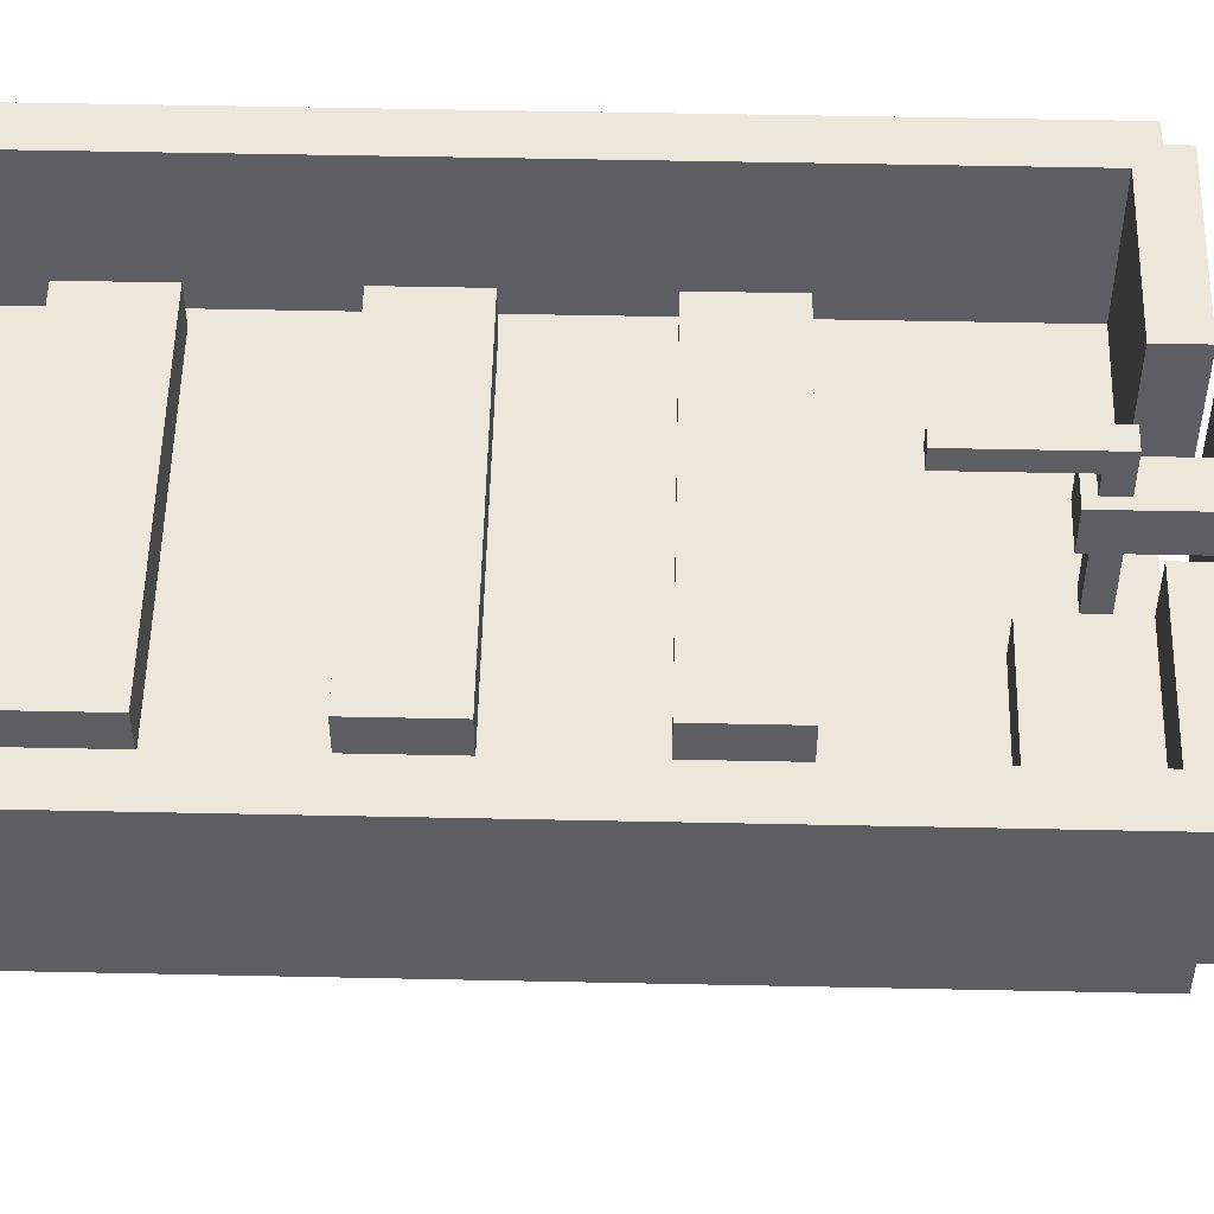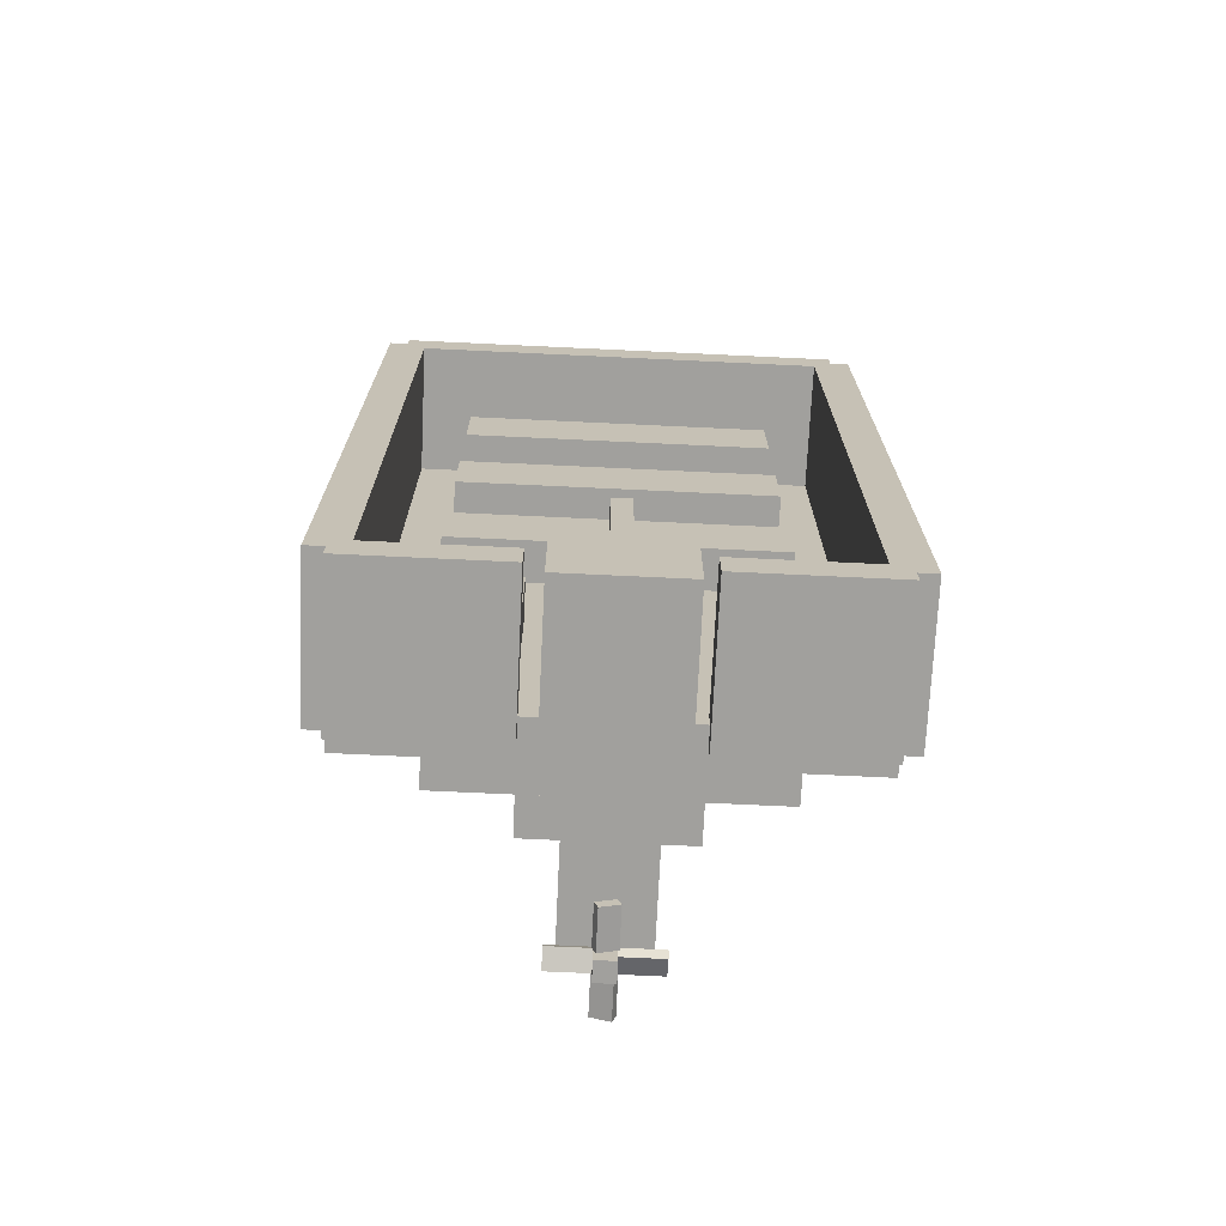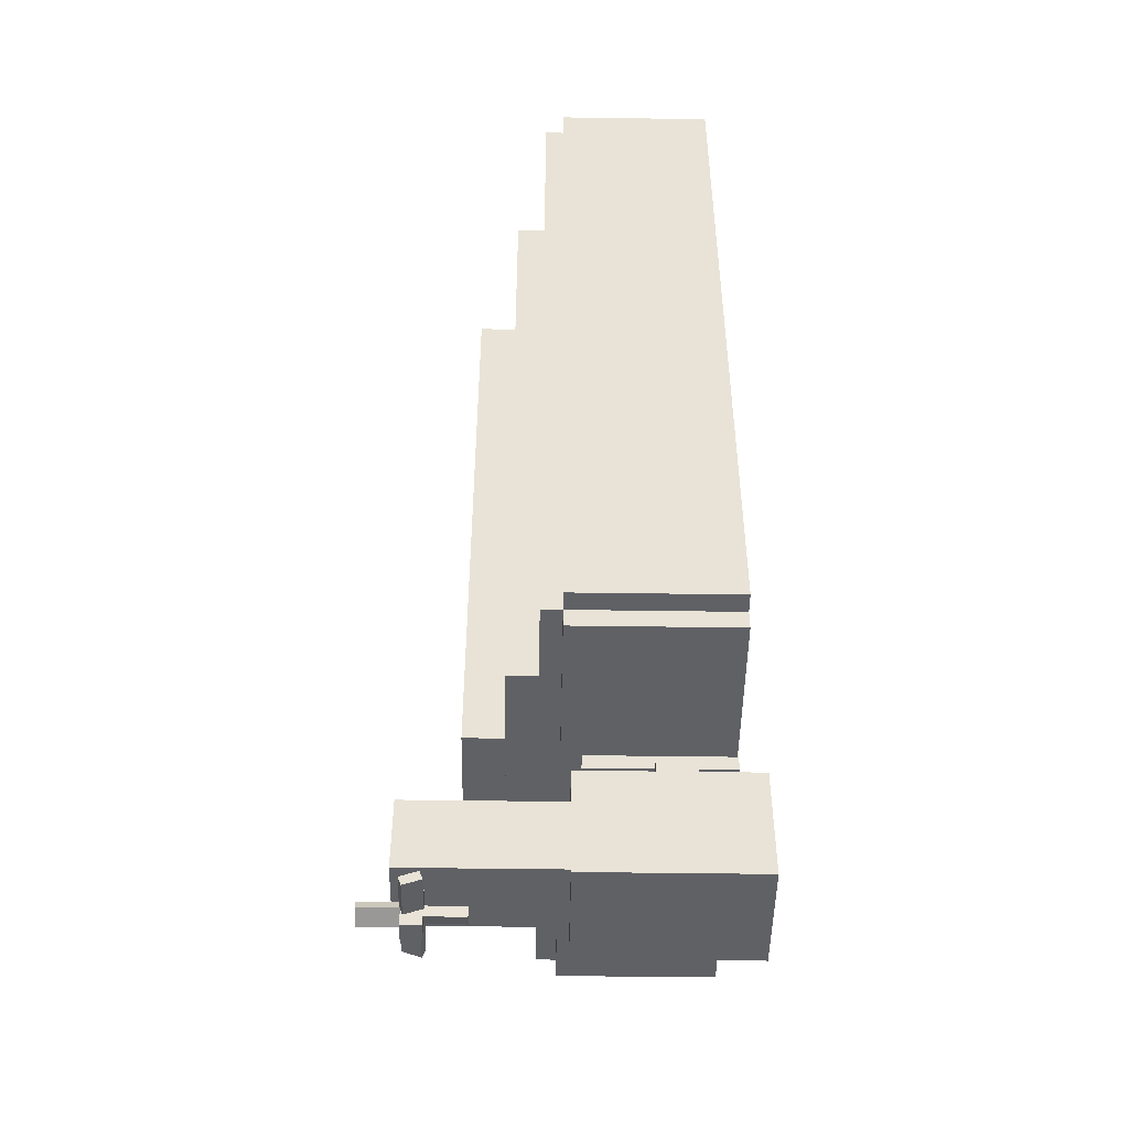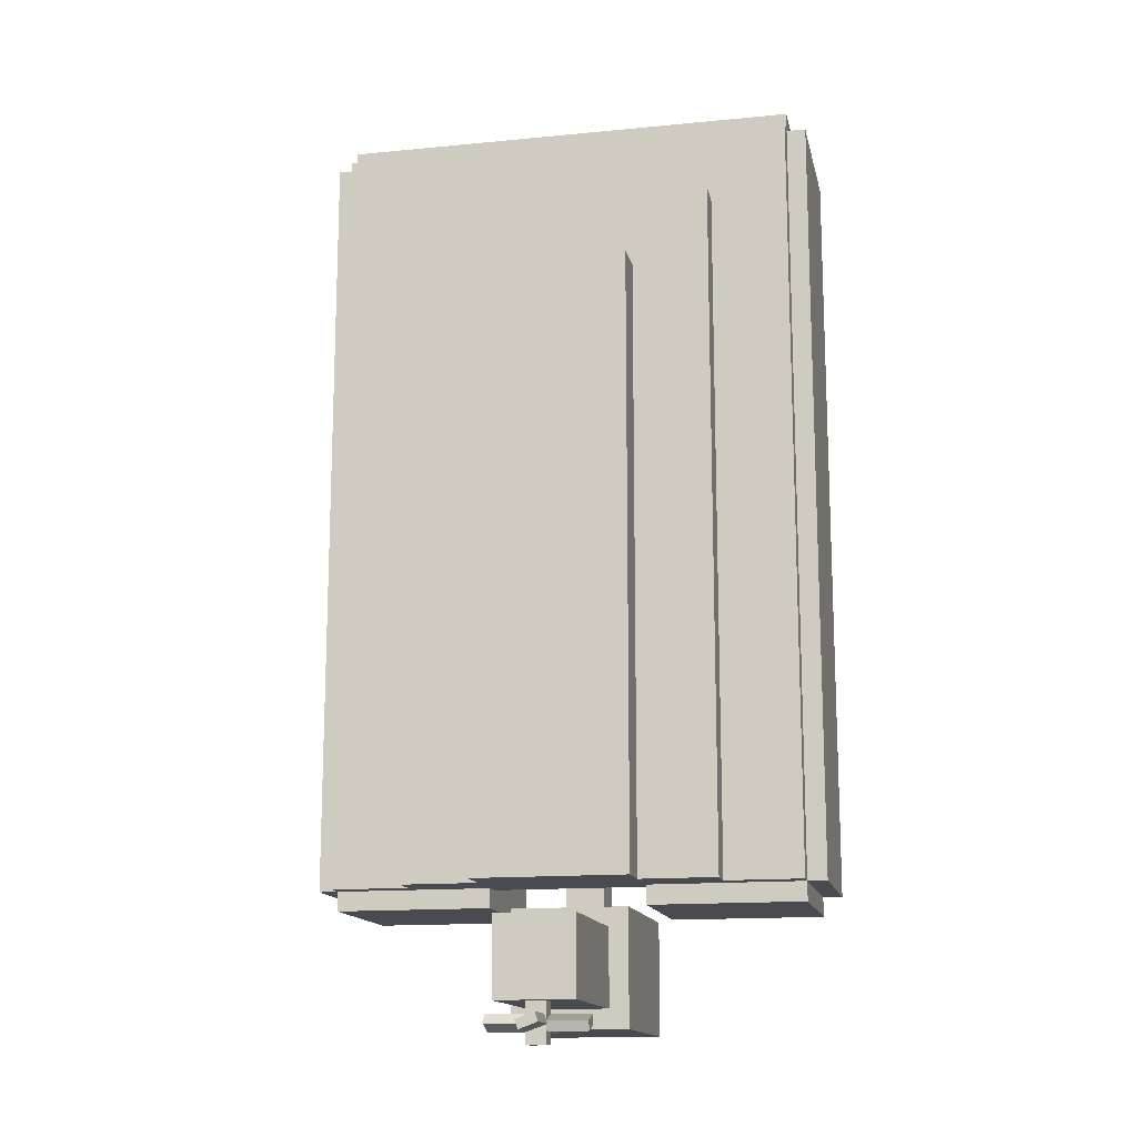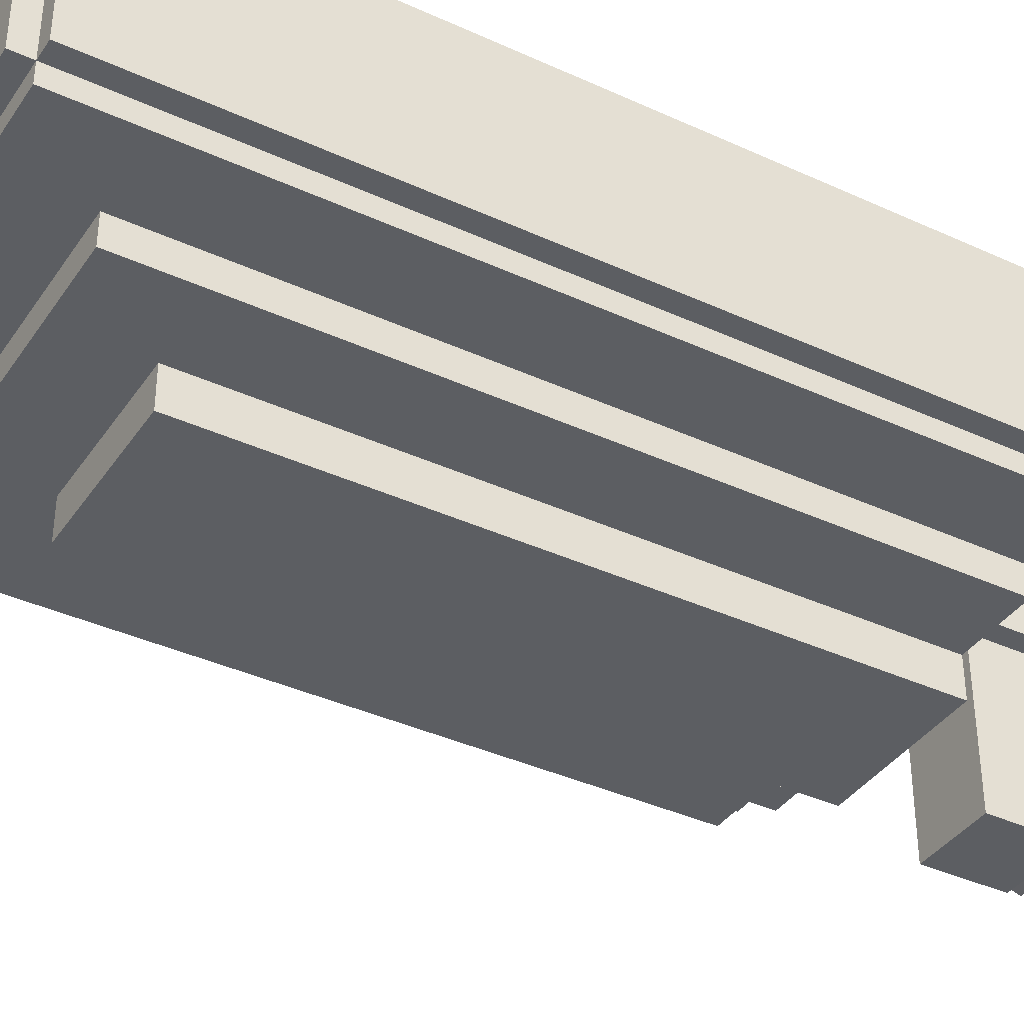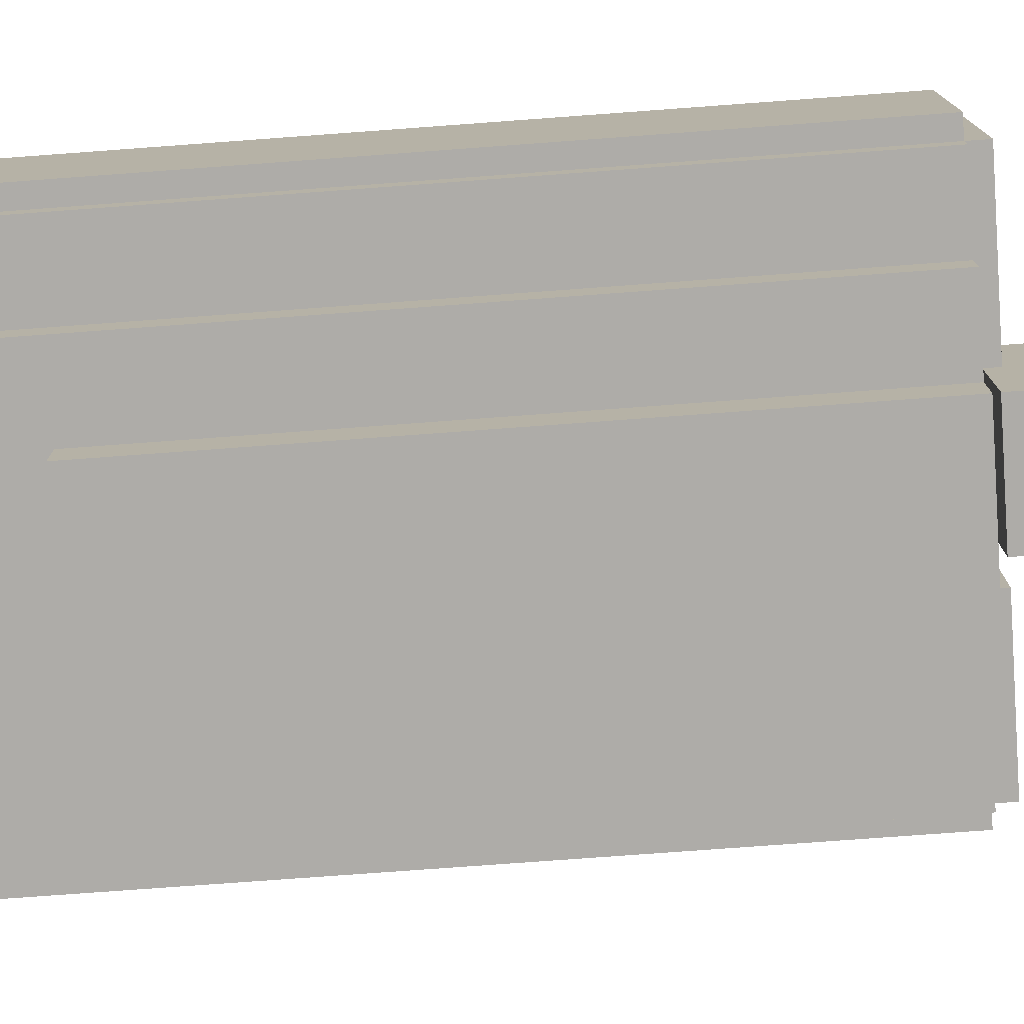
<metadata>
{"format":"obj","ext":"obj","renderer":"f3d","projection":"perspective","resolution":1024,"background":"white","views":[{"elev":52.5,"azim":91.3,"up":"+Y"},{"elev":-71.7,"azim":177.3,"up":"+Z"},{"elev":-48.5,"azim":89.1,"up":"+Z"},{"elev":-14.6,"azim":12.0,"up":"+Z"},{"elev":-38.1,"azim":59.7,"up":"+Y"},{"elev":-77.0,"azim":94.2,"up":"+Y"}]}
</metadata>
<code>
g boat
o cube
v 0.5 0 -1.5
v -0.5 0 -1.5
v -0.5 0.25 -1.5
v 0.5 0.25 -1.5
v 0.5 0 2.5
v 0.5 0.25 2.5
v -0.5 0 2.5
v -0.5 0.25 2.5
f 1 2 3 4
f 5 1 4 6
f 7 5 6 8
f 2 7 8 3
f 8 6 4 3
f 2 1 5 7
o cube1
v 1 0.25 -1.5
v -1 0.25 -1.5
v -1 0.4375 -1.5
v 1 0.4375 -1.5
v 1 0.25 3
v 1 0.4375 3
v -1 0.25 3
v -1 0.4375 3
f 9 10 11 12
f 13 9 12 14
f 15 13 14 16
f 10 15 16 11
f 16 14 12 11
f 10 9 13 15
o cube2
v 1.5 0.4375 -1.5
v -1.5 0.4375 -1.5
v -1.5 0.6875 -1.5
v 1.5 0.6875 -1.5
v 1.5 0.4375 3.5
v 1.5 0.6875 3.5
v -1.5 0.4375 3.5
v -1.5 0.6875 3.5
f 17 18 19 20
f 21 17 20 22
f 23 21 22 24
f 18 23 24 19
f 24 22 20 19
f 18 17 21 23
o cube3
v 1.5 0.5625 3.375
v -1.5 0.5625 3.375
v -1.5 1.562 3.375
v 1.5 1.562 3.375
v 1.5 0.5625 3.625
v 1.5 1.562 3.625
v -1.5 0.5625 3.625
v -1.5 1.562 3.625
f 25 26 27 28
f 29 25 28 30
f 31 29 30 32
f 26 31 32 27
f 32 30 28 27
f 26 25 29 31
o cube4
v -1.375 0.5625 -1.5
v -1.625 0.5625 -1.5
v -1.625 1.562 -1.5
v -1.375 1.562 -1.5
v -1.375 0.5625 3.5
v -1.375 1.562 3.5
v -1.625 0.5625 3.5
v -1.625 1.562 3.5
f 33 34 35 36
f 37 33 36 38
f 39 37 38 40
f 34 39 40 35
f 40 38 36 35
f 34 33 37 39
o cube5
v 1.625 0.5625 -1.5
v 1.375 0.5625 -1.5
v 1.375 1.562 -1.5
v 1.625 1.562 -1.5
v 1.625 0.5625 3.5
v 1.625 1.562 3.5
v 1.375 0.5625 3.5
v 1.375 1.562 3.5
f 41 42 43 44
f 45 41 44 46
f 47 45 46 48
f 42 47 48 43
f 48 46 44 43
f 42 41 45 47
o cube6
v -0.5 0.5625 -1.625
v -1.5 0.5625 -1.625
v -1.5 1.562 -1.625
v -0.5 1.562 -1.625
v -0.5 0.5625 -1.375
v -0.5 1.562 -1.375
v -1.5 0.5625 -1.375
v -1.5 1.562 -1.375
f 49 50 51 52
f 53 49 52 54
f 55 53 54 56
f 50 55 56 51
f 56 54 52 51
f 50 49 53 55
o cube7
v 1.5 0.5625 -1.625
v 0.5 0.5625 -1.625
v 0.5 1.562 -1.625
v 1.5 1.562 -1.625
v 1.5 0.5625 -1.375
v 1.5 1.562 -1.375
v 0.5 0.5625 -1.375
v 0.5 1.562 -1.375
f 57 58 59 60
f 61 57 60 62
f 63 61 62 64
f 58 63 64 59
f 64 62 60 59
f 58 57 61 63
o cube8
v 1 1 2.188
v -1 1 2.188
v -1 1.25 2.188
v 1 1.25 2.188
v 1 1 2.688
v 1 1.25 2.688
v -1 1 2.688
v -1 1.25 2.688
f 65 66 67 68
f 69 65 68 70
f 71 69 70 72
f 66 71 72 67
f 72 70 68 67
f 66 65 69 71
o cube9
v 0.9375 0.6875 2.25
v 0.8125 0.6875 2.25
v 0.8125 1 2.25
v 0.9375 1 2.25
v 0.9375 0.6875 2.625
v 0.9375 1 2.625
v 0.8125 0.6875 2.625
v 0.8125 1 2.625
f 73 74 75 76
f 77 73 76 78
f 79 77 78 80
f 74 79 80 75
f 80 78 76 75
f 74 73 77 79
o cube10
v -0.8125 0.6875 2.25
v -0.9375 0.6875 2.25
v -0.9375 1 2.25
v -0.8125 1 2.25
v -0.8125 0.6875 2.625
v -0.8125 1 2.625
v -0.9375 0.6875 2.625
v -0.9375 1 2.625
f 81 82 83 84
f 85 81 84 86
f 87 85 86 88
f 82 87 88 83
f 88 86 84 83
f 82 81 85 87
o cube11
v 1 1 1
v -1 1 1
v -1 1.25 1
v 1 1.25 1
v 1 1 1.5
v 1 1.25 1.5
v -1 1 1.5
v -1 1.25 1.5
f 89 90 91 92
f 93 89 92 94
f 95 93 94 96
f 90 95 96 91
f 96 94 92 91
f 90 89 93 95
o cube12
v 0.9375 0.6875 1.062
v 0.8125 0.6875 1.062
v 0.8125 1 1.062
v 0.9375 1 1.062
v 0.9375 0.6875 1.438
v 0.9375 1 1.438
v 0.8125 0.6875 1.438
v 0.8125 1 1.438
f 97 98 99 100
f 101 97 100 102
f 103 101 102 104
f 98 103 104 99
f 104 102 100 99
f 98 97 101 103
o cube13
v -0.8125 0.6875 1.062
v -0.9375 0.6875 1.062
v -0.9375 1 1.062
v -0.8125 1 1.062
v -0.8125 0.6875 1.438
v -0.8125 1 1.438
v -0.9375 0.6875 1.438
v -0.9375 1 1.438
f 105 106 107 108
f 109 105 108 110
f 111 109 110 112
f 106 111 112 107
f 112 110 108 107
f 106 105 109 111
o cube14
v 1 1 -0.1875
v -1 1 -0.1875
v -1 1.25 -0.1875
v 1 1.25 -0.1875
v 1 1 0.3125
v 1 1.25 0.3125
v -1 1 0.3125
v -1 1.25 0.3125
f 113 114 115 116
f 117 113 116 118
f 119 117 118 120
f 114 119 120 115
f 120 118 116 115
f 114 113 117 119
o cube15
v 0.9375 0.6875 -0.125
v 0.8125 0.6875 -0.125
v 0.8125 1 -0.125
v 0.9375 1 -0.125
v 0.9375 0.6875 0.25
v 0.9375 1 0.25
v 0.8125 0.6875 0.25
v 0.8125 1 0.25
f 121 122 123 124
f 125 121 124 126
f 127 125 126 128
f 122 127 128 123
f 128 126 124 123
f 122 121 125 127
o cube16
v -0.8125 0.6875 -0.125
v -0.9375 0.6875 -0.125
v -0.9375 1 -0.125
v -0.8125 1 -0.125
v -0.8125 0.6875 0.25
v -0.8125 1 0.25
v -0.9375 0.6875 0.25
v -0.9375 1 0.25
f 129 130 131 132
f 133 129 132 134
f 135 133 134 136
f 130 135 136 131
f 136 134 132 131
f 130 129 133 135
o cube17
v 1.25 1 -1.375
v 0.5 1 -1.375
v 0.5 1.25 -1.375
v 1.25 1.25 -1.375
v 1.25 1 -0.875
v 1.25 1.25 -0.875
v 0.5 1 -0.875
v 0.5 1.25 -0.875
f 137 138 139 140
f 141 137 140 142
f 143 141 142 144
f 138 143 144 139
f 144 142 140 139
f 138 137 141 143
o cube18
v 1.188 0.6875 -1.312
v 1.062 0.6875 -1.312
v 1.062 1 -1.312
v 1.188 1 -1.312
v 1.188 0.6875 -0.9375
v 1.188 1 -0.9375
v 1.062 0.6875 -0.9375
v 1.062 1 -0.9375
f 145 146 147 148
f 149 145 148 150
f 151 149 150 152
f 146 151 152 147
f 152 150 148 147
f 146 145 149 151
o cube19
v 0.6875 0.6875 -1.312
v 0.5625 0.6875 -1.312
v 0.5625 1 -1.312
v 0.6875 1 -1.312
v 0.6875 0.6875 -0.9375
v 0.6875 1 -0.9375
v 0.5625 0.6875 -0.9375
v 0.5625 1 -0.9375
f 153 154 155 156
f 157 153 156 158
f 159 157 158 160
f 154 159 160 155
f 160 158 156 155
f 154 153 157 159
g rudder
o blade
v 0.0625 -0.298 -2.426
v 0.0625 -0.1806 -2.383
v 0.3125 -0.1806 -2.383
v 0.3125 -0.298 -2.426
v 0.0625 -0.3194 -2.367
v 0.3125 -0.3194 -2.367
v 0.0625 -0.202 -2.324
v 0.3125 -0.202 -2.324
v 0.04804 -0.1875 -2.426
v -0.06942 -0.1875 -2.383
v -0.06942 0.0625 -2.383
v 0.04804 0.0625 -2.426
v 0.06942 -0.1875 -2.367
v 0.06942 0.0625 -2.367
v -0.04804 -0.1875 -2.324
v -0.04804 0.0625 -2.324
v -0.0625 -0.202 -2.426
v -0.0625 -0.3194 -2.383
v -0.3125 -0.3194 -2.383
v -0.3125 -0.202 -2.426
v -0.0625 -0.1806 -2.367
v -0.3125 -0.1806 -2.367
v -0.0625 -0.298 -2.324
v -0.3125 -0.298 -2.324
v -0.04804 -0.3125 -2.426
v 0.06942 -0.3125 -2.383
v 0.06942 -0.5625 -2.383
v -0.04804 -0.5625 -2.426
v -0.06942 -0.3125 -2.367
v -0.06942 -0.5625 -2.367
v 0.04804 -0.3125 -2.324
v 0.04804 -0.5625 -2.324
v 0.0625 -0.3125 -2.5
v -0.0625 -0.3125 -2.5
v -0.0625 -0.1875 -2.5
v 0.0625 -0.1875 -2.5
v 0.0625 -0.3125 -2.25
v 0.0625 -0.1875 -2.25
v -0.0625 -0.3125 -2.25
v -0.0625 -0.1875 -2.25
f 161 162 163 164
f 165 161 164 166
f 167 165 166 168
f 162 167 168 163
f 168 166 164 163
f 162 161 165 167
f 169 170 171 172
f 173 169 172 174
f 175 173 174 176
f 170 175 176 171
f 176 174 172 171
f 170 169 173 175
f 177 178 179 180
f 181 177 180 182
f 183 181 182 184
f 178 183 184 179
f 184 182 180 179
f 178 177 181 183
f 185 186 187 188
f 189 185 188 190
f 191 189 190 192
f 186 191 192 187
f 192 190 188 187
f 186 185 189 191
f 193 194 195 196
f 197 193 196 198
f 199 197 198 200
f 194 199 200 195
f 200 198 196 195
f 194 193 197 199
o engine
v 0.375 0.625 -2.375
v -0.375 0.625 -2.375
v -0.375 1.75 -2.375
v 0.375 1.75 -2.375
v 0.375 0.625 -1.625
v 0.375 1.75 -1.625
v -0.375 0.625 -1.625
v -0.375 1.75 -1.625
v 0.25 -0.375 -2.25
v -0.25 -0.375 -2.25
v -0.25 0.625 -2.25
v 0.25 0.625 -2.25
v 0.25 -0.375 -1.75
v 0.25 0.625 -1.75
v -0.25 -0.375 -1.75
v -0.25 0.625 -1.75
v 0.125 1.125 -1.625
v -0.125 1.125 -1.625
v -0.125 1.375 -1.625
v 0.125 1.375 -1.625
v 0.125 1.125 -1.125
v 0.125 1.375 -1.125
v -0.125 1.125 -1.125
v -0.125 1.375 -1.125
v 0.0625 1.5 -1.312
v -0.0625 1.5 -1.312
v -0.0625 1.625 -1.312
v 0.0625 1.625 -1.312
v 0.0625 1.5 -0.5625
v 0.0625 1.625 -0.5625
v -0.0625 1.5 -0.5625
v -0.0625 1.625 -0.5625
v 0.0625 0.6875 -1.312
v -0.0625 0.6875 -1.312
v -0.0625 1.5 -1.312
v 0.0625 1.5 -1.312
v 0.0625 0.6875 -1.188
v 0.0625 1.5 -1.188
v -0.0625 0.6875 -1.188
v -0.0625 1.5 -1.188
f 201 202 203 204
f 205 201 204 206
f 207 205 206 208
f 202 207 208 203
f 208 206 204 203
f 202 201 205 207
f 209 210 211 212
f 213 209 212 214
f 215 213 214 216
f 210 215 216 211
f 216 214 212 211
f 210 209 213 215
f 217 218 219 220
f 221 217 220 222
f 223 221 222 224
f 218 223 224 219
f 224 222 220 219
f 218 217 221 223
f 225 226 227 228
f 229 225 228 230
f 231 229 230 232
f 226 231 232 227
f 232 230 228 227
f 226 225 229 231
f 233 234 235 236
f 237 233 236 238
f 239 237 238 240
f 234 239 240 235
f 240 238 236 235
f 234 233 237 239

</code>
